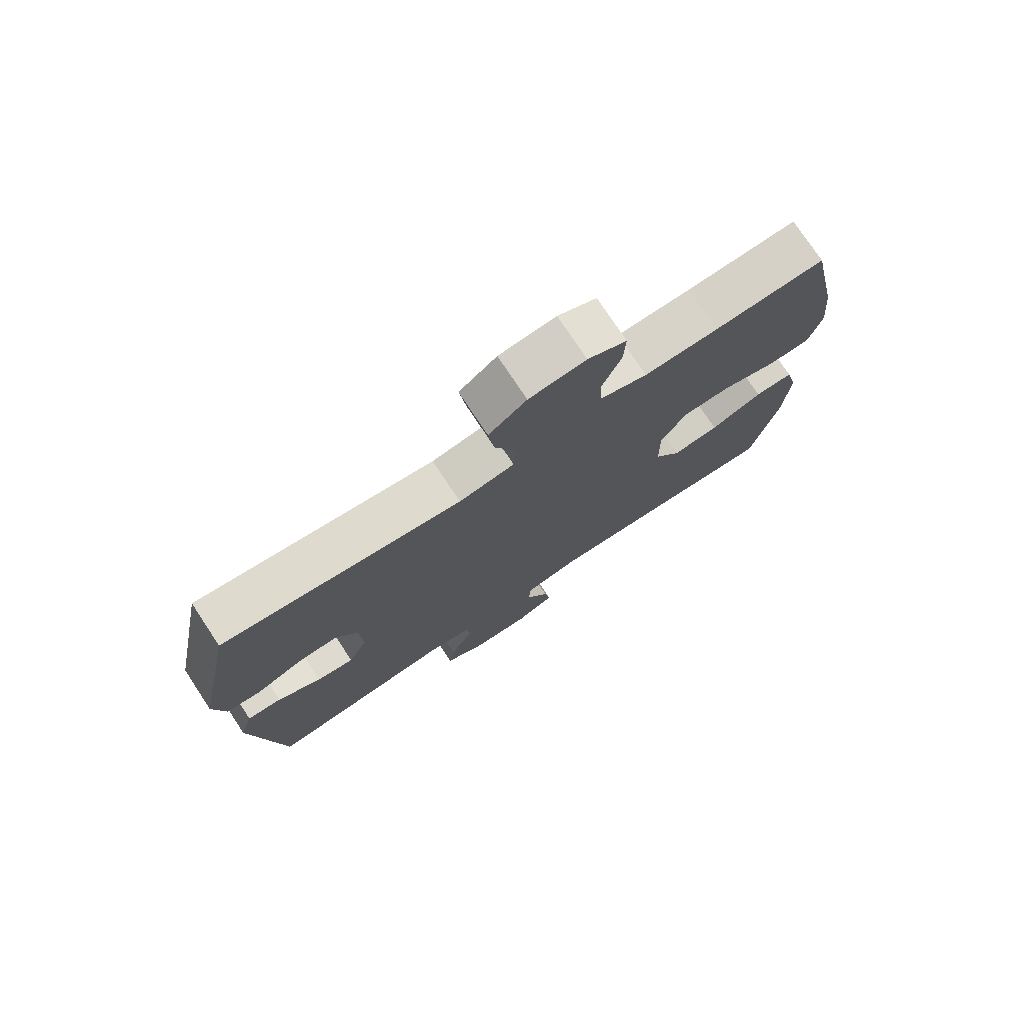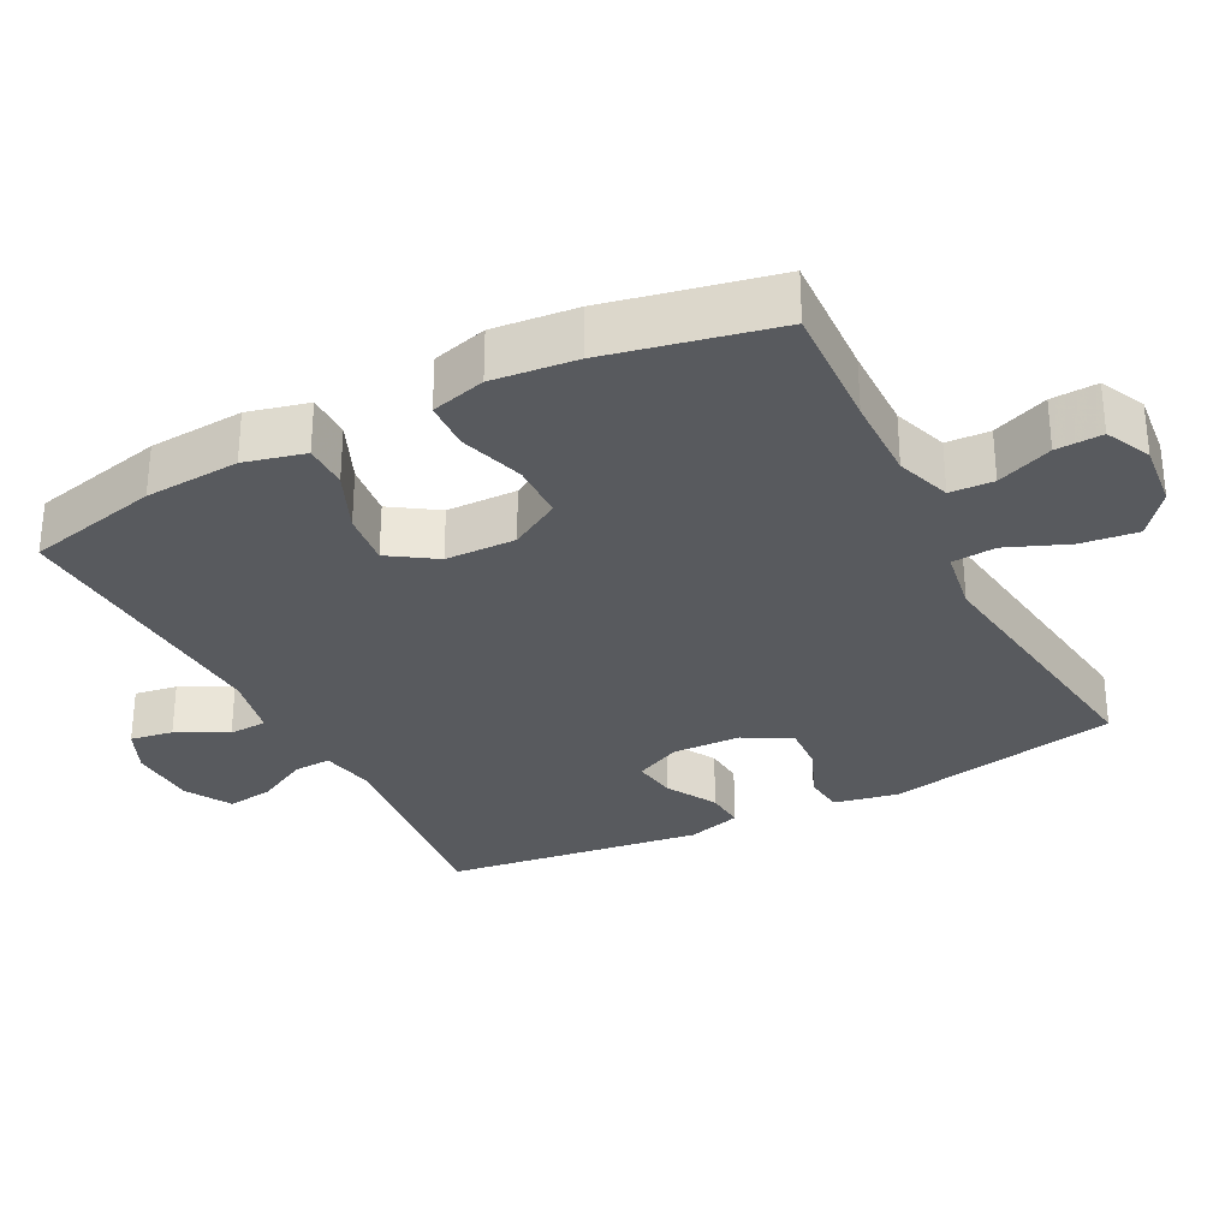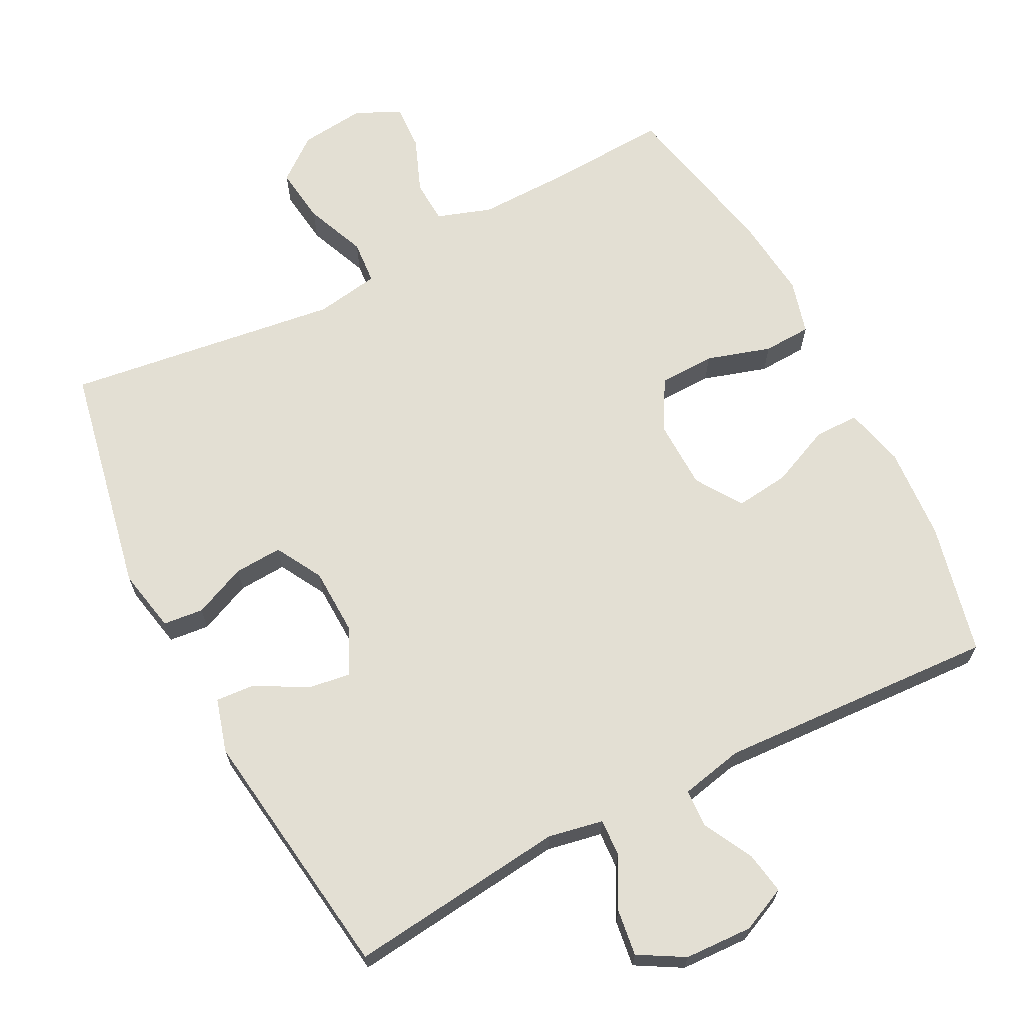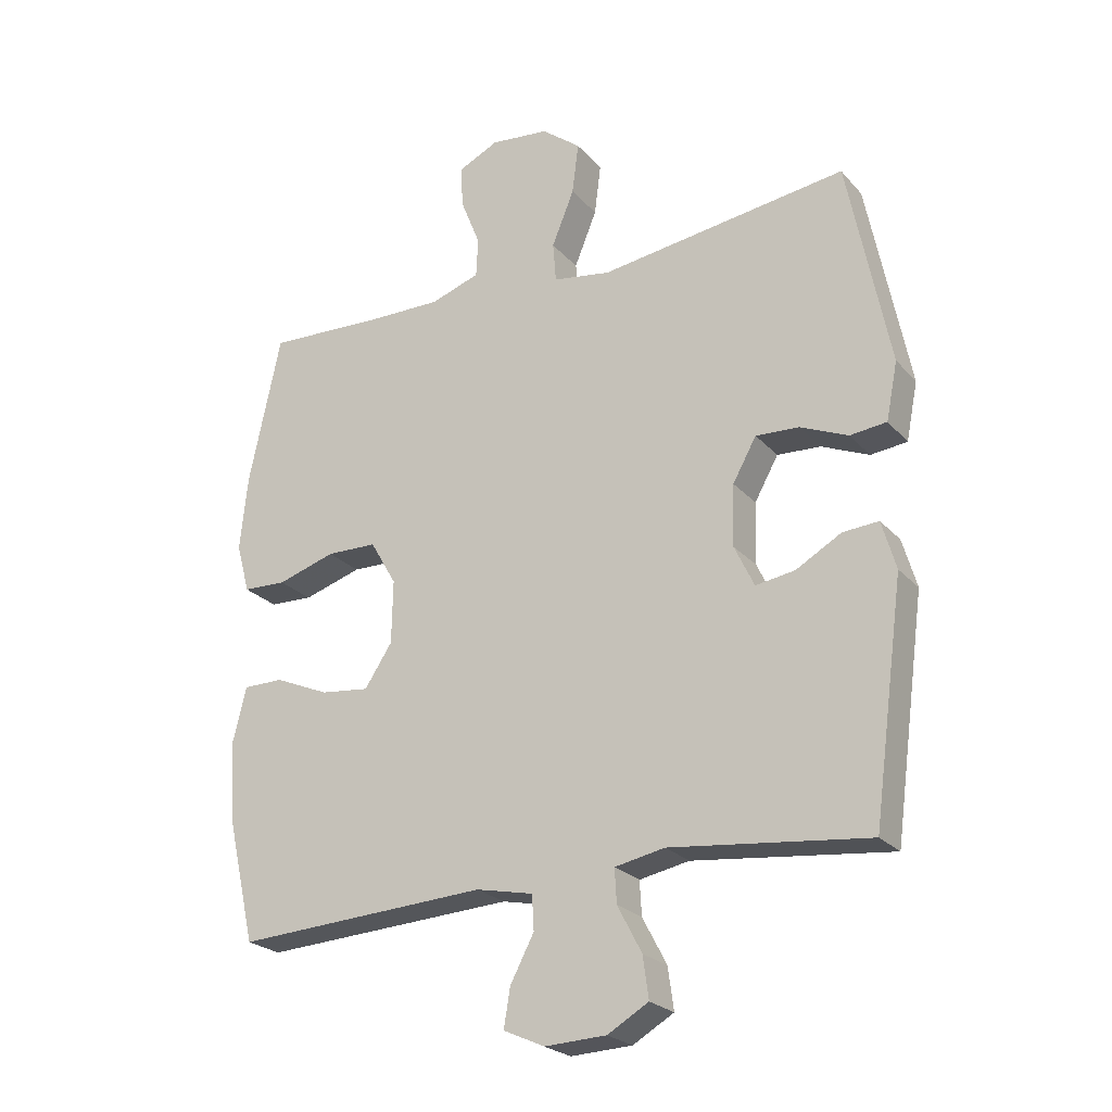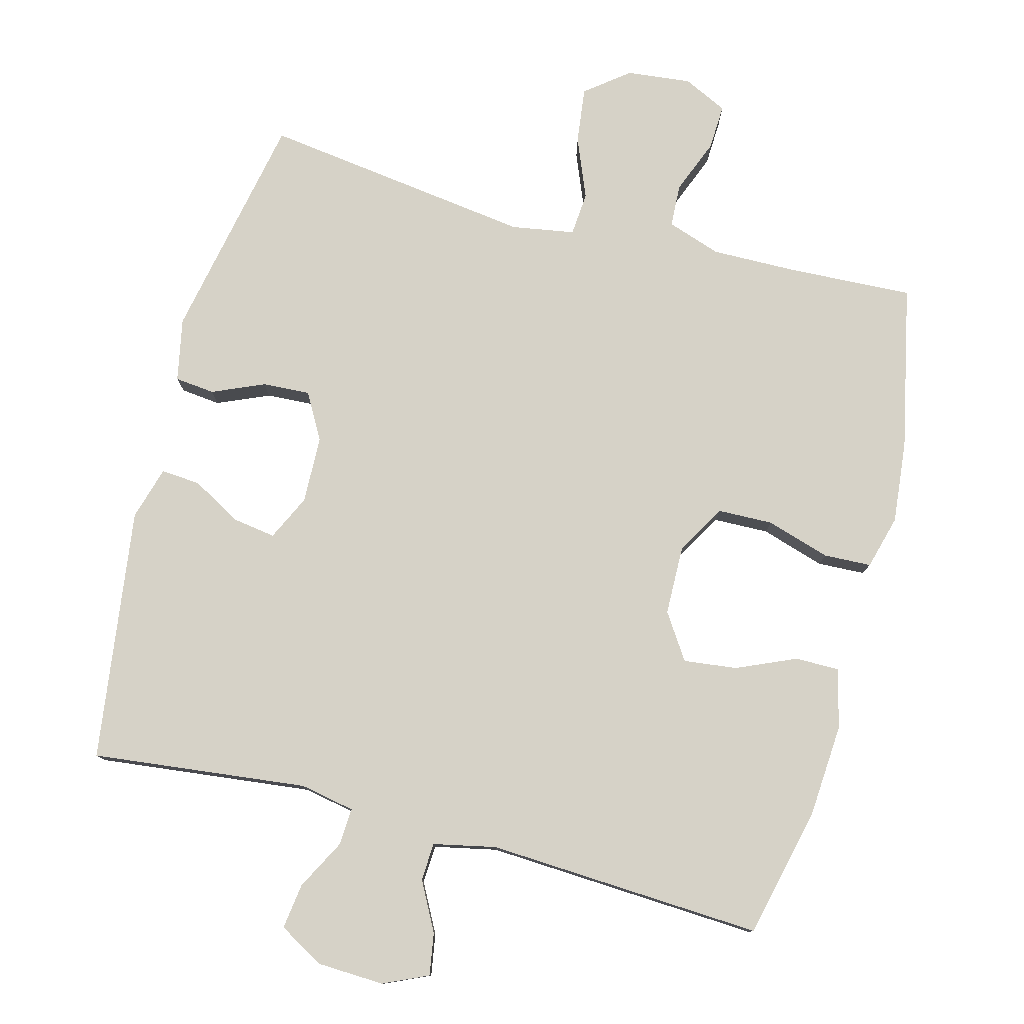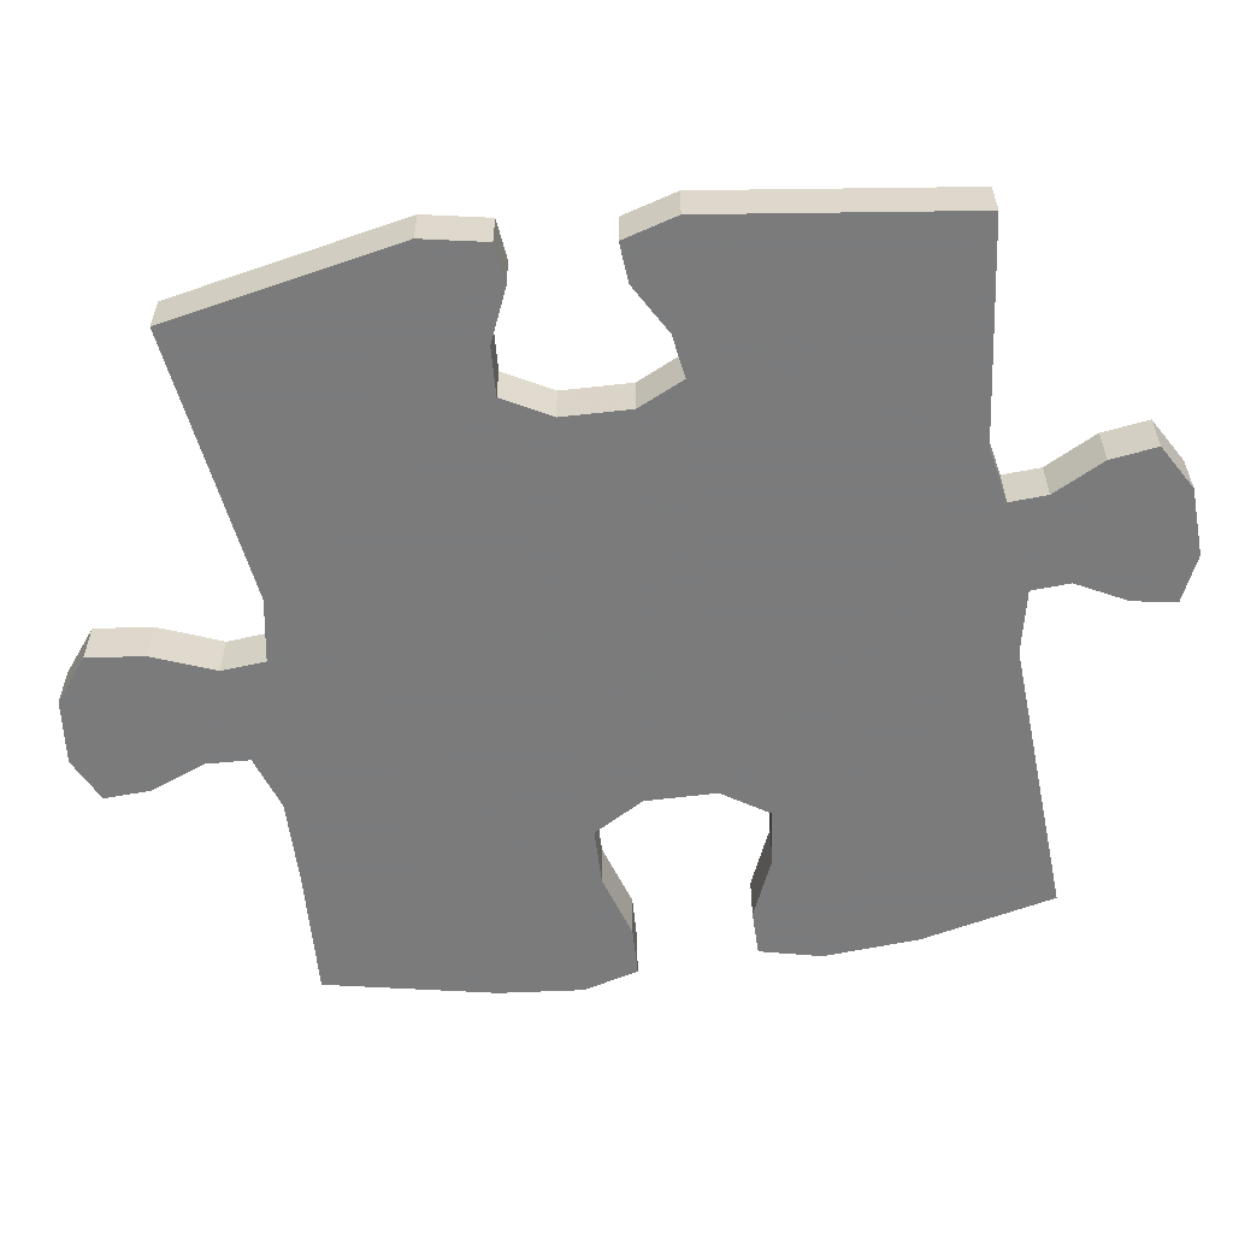
<metadata>
{"format":"obj","ext":"obj","renderer":"f3d","projection":"perspective","resolution":1024,"background":"white","views":[{"elev":76.2,"azim":146.5,"up":"+Z"},{"elev":-30.6,"azim":-62.7,"up":"+Y"},{"elev":66.9,"azim":152.7,"up":"+Y"},{"elev":-24.0,"azim":30.6,"up":"+Z"},{"elev":78.6,"azim":-165.2,"up":"+Y"},{"elev":-58.4,"azim":98.5,"up":"+Y"}]}
</metadata>
<code>
v 0.5 0.07 0.5
v 0.565 0.07 0.172
v 0.547 0.07 0.082
v 0.49 0.07 0.076
v 0.416 0.07 0.108
v 0.348 0.07 0.112
v 0.311 0.07 0.046
v 0.308 0.07 -0.05
v 0.339 0.07 -0.115
v 0.4 0.07 -0.106
v 0.471 0.07 -0.066
v 0.527 0.07 -0.062
v 0.549 0.07 -0.138
v 0.5 0.07 -0.5
v 0.192 0.07 -0.465
v 0.114 0.07 -0.48
v 0.117 0.07 -0.533
v 0.155 0.07 -0.605
v 0.164 0.07 -0.67
v 0.1 0.07 -0.707
v 0.004 0.07 -0.711
v -0.06 0.07 -0.682
v -0.05 0.07 -0.622
v -0.013 0.07 -0.552
v -0.016 0.07 -0.498
v -0.105 0.07 -0.479
v -0.5 0.07 -0.5
v -0.543 0.07 -0.313
v -0.552 0.07 -0.18
v -0.531 0.07 -0.095
v -0.468 0.07 -0.095
v -0.383 0.07 -0.132
v -0.307 0.07 -0.141
v -0.264 0.07 -0.076
v -0.262 0.07 0.023
v -0.303 0.07 0.094
v -0.382 0.07 0.096
v -0.473 0.07 0.068
v -0.541 0.07 0.071
v -0.562 0.07 0.148
v -0.55 0.07 0.265
v -0.5 0.07 0.5
v -0.321 0.07 0.491
v -0.2 0.07 0.489
v -0.123 0.07 0.515
v -0.12 0.07 0.576
v -0.151 0.07 0.654
v -0.154 0.07 0.719
v -0.091 0.07 0.749
v 0.001 0.07 0.739
v 0.062 0.07 0.691
v 0.052 0.07 0.611
v 0.017 0.07 0.525
v 0.022 0.07 0.463
v 0.112 0.07 0.448
v 0.5 0 0.5
v 0.565 0 0.172
v 0.547 0 0.082
v 0.49 0 0.076
v 0.416 0 0.108
v 0.348 0 0.112
v 0.311 0 0.046
v 0.308 0 -0.05
v 0.339 0 -0.115
v 0.4 0 -0.106
v 0.471 0 -0.066
v 0.527 0 -0.062
v 0.549 0 -0.138
v 0.5 0 -0.5
v 0.192 0 -0.465
v 0.114 0 -0.48
v 0.117 0 -0.533
v 0.155 0 -0.605
v 0.164 0 -0.67
v 0.1 0 -0.707
v 0.004 0 -0.711
v -0.06 0 -0.682
v -0.05 0 -0.622
v -0.013 0 -0.552
v -0.016 0 -0.498
v -0.105 0 -0.479
v -0.5 0 -0.5
v -0.543 0 -0.313
v -0.552 0 -0.18
v -0.531 0 -0.095
v -0.468 0 -0.095
v -0.383 0 -0.132
v -0.307 0 -0.141
v -0.264 0 -0.076
v -0.262 0 0.023
v -0.303 0 0.094
v -0.382 0 0.096
v -0.473 0 0.068
v -0.541 0 0.071
v -0.562 0 0.148
v -0.55 0 0.265
v -0.5 0 0.5
v -0.321 0 0.491
v -0.2 0 0.489
v -0.123 0 0.515
v -0.12 0 0.576
v -0.151 0 0.654
v -0.154 0 0.719
v -0.091 0 0.749
v 0.001 0 0.739
v 0.062 0 0.691
v 0.052 0 0.611
v 0.017 0 0.525
v 0.022 0 0.463
v 0.112 0 0.448
f 51 52 53
f 50 51 53
f 49 50 53
f 48 49 53
f 47 48 53
f 46 47 53
f 45 46 53 54
f 44 45 54
f 43 44 54 55
f 42 43 55
f 41 42 55
f 40 41 55
f 39 40 55
f 38 39 55
f 37 38 55
f 30 31 32
f 29 30 32
f 28 29 32
f 27 28 32
f 26 27 32
f 25 26 32 33
f 22 23 24
f 21 22 24
f 20 21 24
f 19 20 24
f 18 19 24
f 17 18 24
f 16 17 24 25
f 25 33 34
f 16 25 34
f 15 16 34
f 13 14 15
f 12 13 15
f 11 12 15
f 10 11 15
f 3 4 5
f 2 3 5
f 1 2 5
f 55 1 5
f 55 5 6
f 36 37 55 6
f 35 36 6 7
f 34 35 7 8
f 15 34 8 9
f 9 10 15
f 108 107 106
f 108 106 105
f 108 105 104
f 108 104 103
f 108 103 102
f 108 102 101
f 109 108 101 100
f 109 100 99
f 110 109 99 98
f 110 98 97
f 110 97 96
f 110 96 95
f 110 95 94
f 110 94 93
f 110 93 92
f 87 86 85
f 87 85 84
f 87 84 83
f 87 83 82
f 87 82 81
f 88 87 81 80
f 79 78 77
f 79 77 76
f 79 76 75
f 79 75 74
f 79 74 73
f 79 73 72
f 80 79 72 71
f 89 88 80
f 89 80 71
f 89 71 70
f 70 69 68
f 70 68 67
f 70 67 66
f 70 66 65
f 60 59 58
f 60 58 57
f 60 57 56
f 60 56 110
f 61 60 110
f 61 110 92 91
f 62 61 91 90
f 63 62 90 89
f 64 63 89 70
f 70 65 64
f 1 56 57 2
f 2 57 58 3
f 3 58 59 4
f 4 59 60 5
f 5 60 61 6
f 6 61 62 7
f 7 62 63 8
f 8 63 64 9
f 9 64 65 10
f 10 65 66 11
f 11 66 67 12
f 12 67 68 13
f 13 68 69 14
f 14 69 70 15
f 15 70 71 16
f 16 71 72 17
f 17 72 73 18
f 18 73 74 19
f 19 74 75 20
f 20 75 76 21
f 21 76 77 22
f 22 77 78 23
f 23 78 79 24
f 24 79 80 25
f 25 80 81 26
f 26 81 82 27
f 27 82 83 28
f 28 83 84 29
f 29 84 85 30
f 30 85 86 31
f 31 86 87 32
f 32 87 88 33
f 33 88 89 34
f 34 89 90 35
f 35 90 91 36
f 36 91 92 37
f 37 92 93 38
f 38 93 94 39
f 39 94 95 40
f 40 95 96 41
f 41 96 97 42
f 42 97 98 43
f 43 98 99 44
f 44 99 100 45
f 45 100 101 46
f 46 101 102 47
f 47 102 103 48
f 48 103 104 49
f 49 104 105 50
f 50 105 106 51
f 51 106 107 52
f 52 107 108 53
f 53 108 109 54
f 54 109 110 55
f 55 110 56 1

</code>
